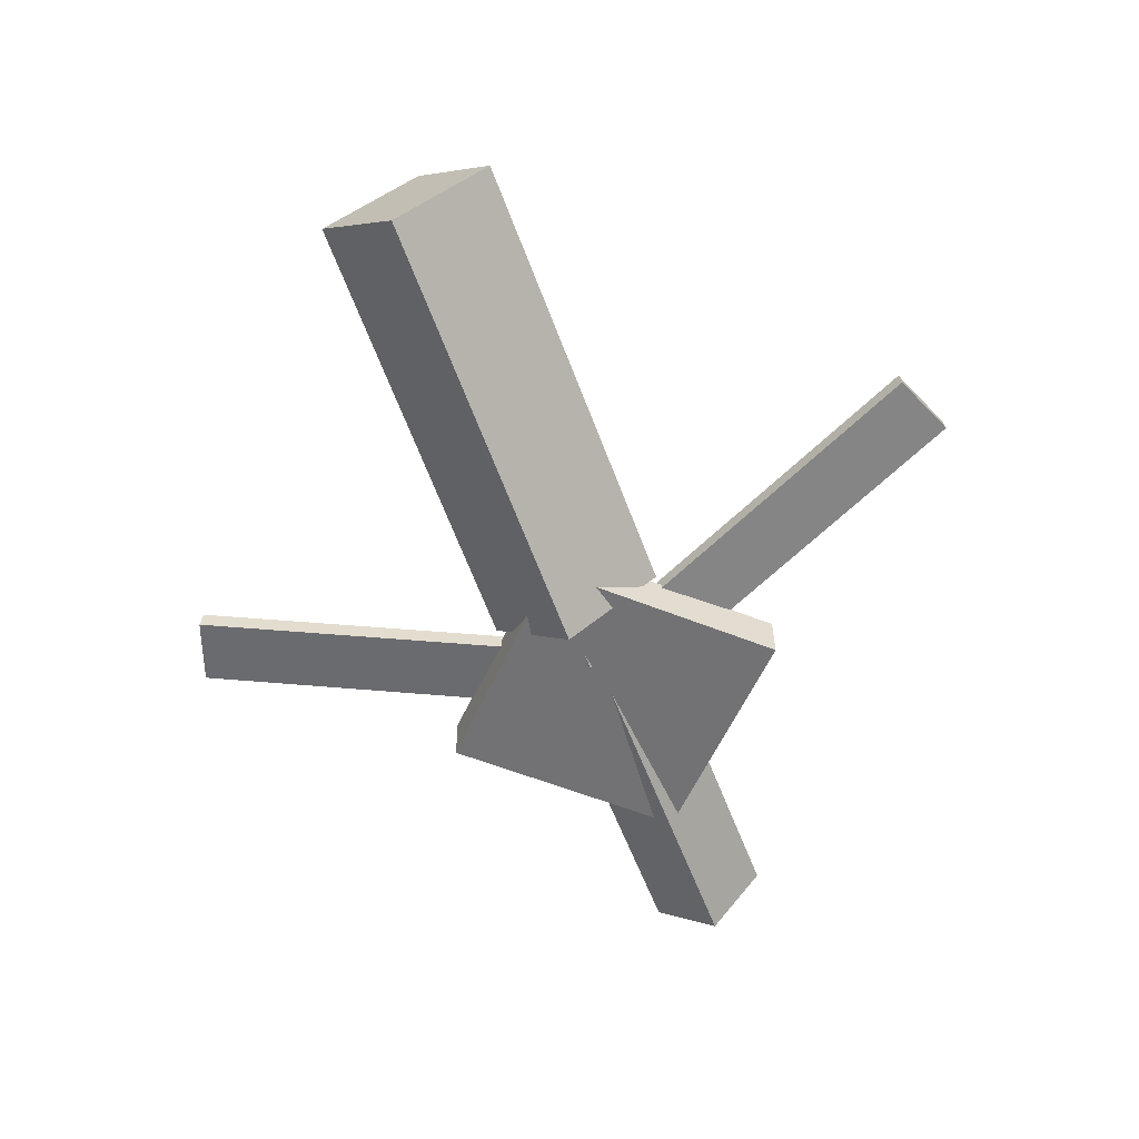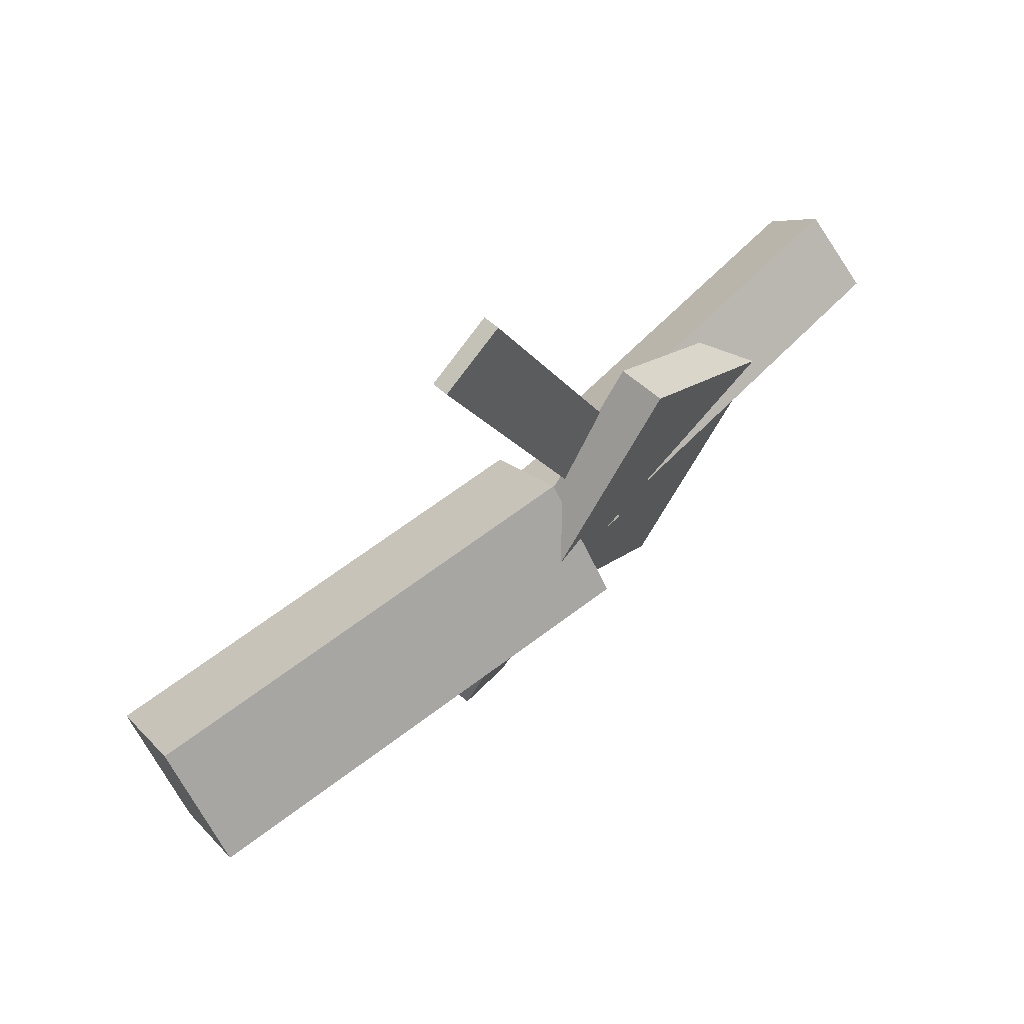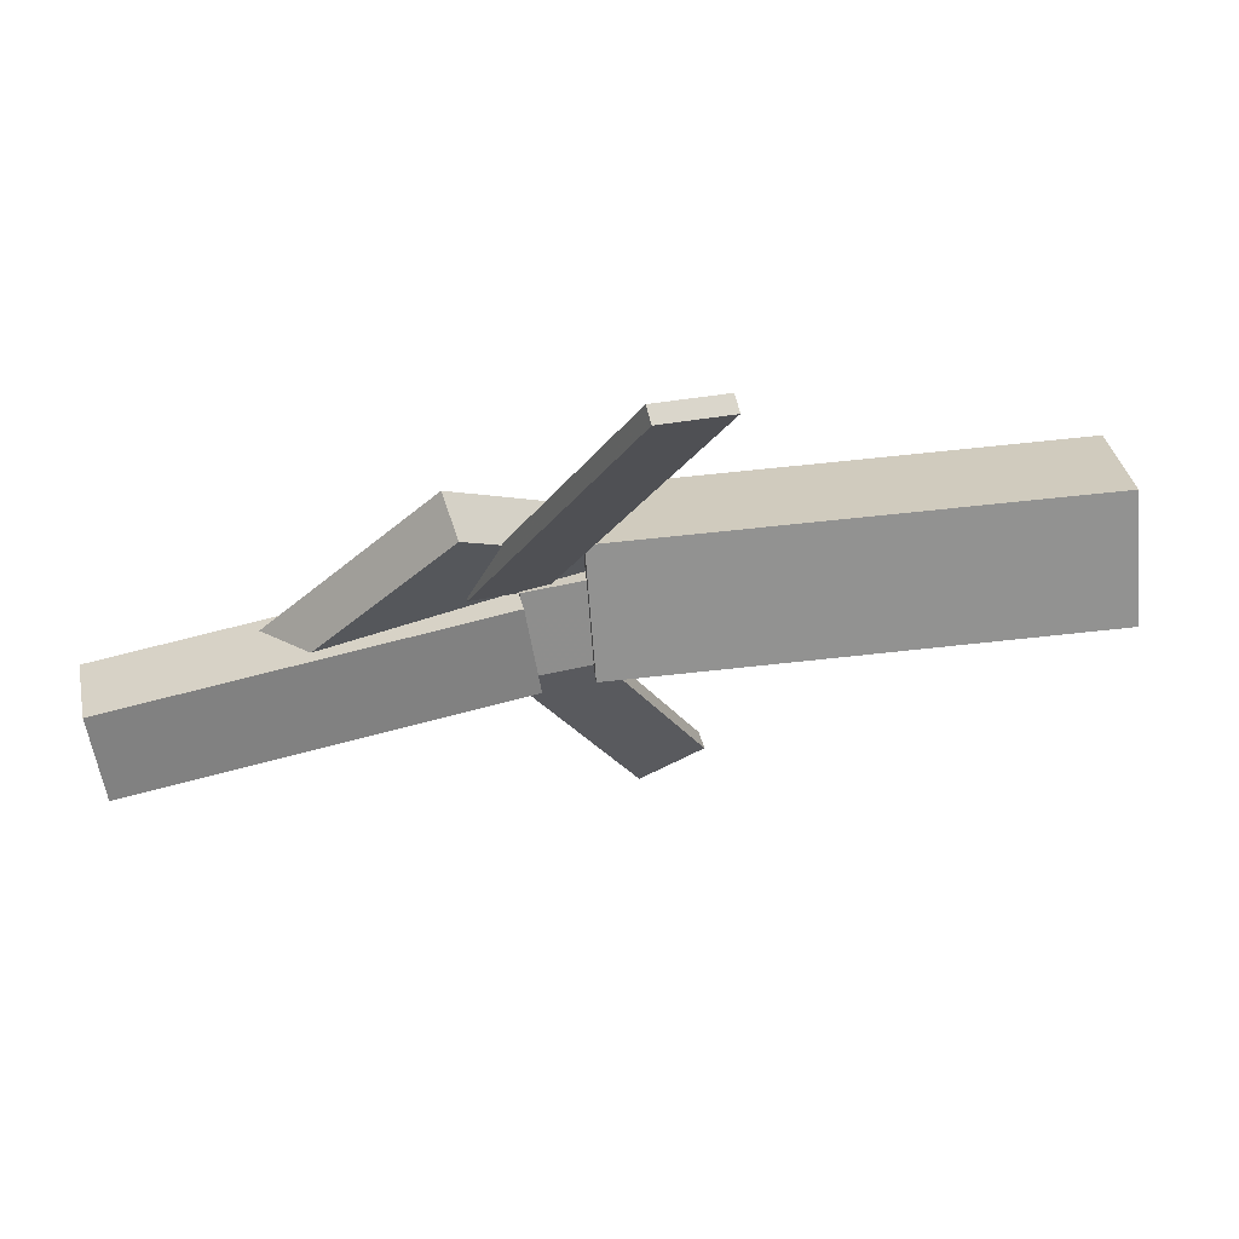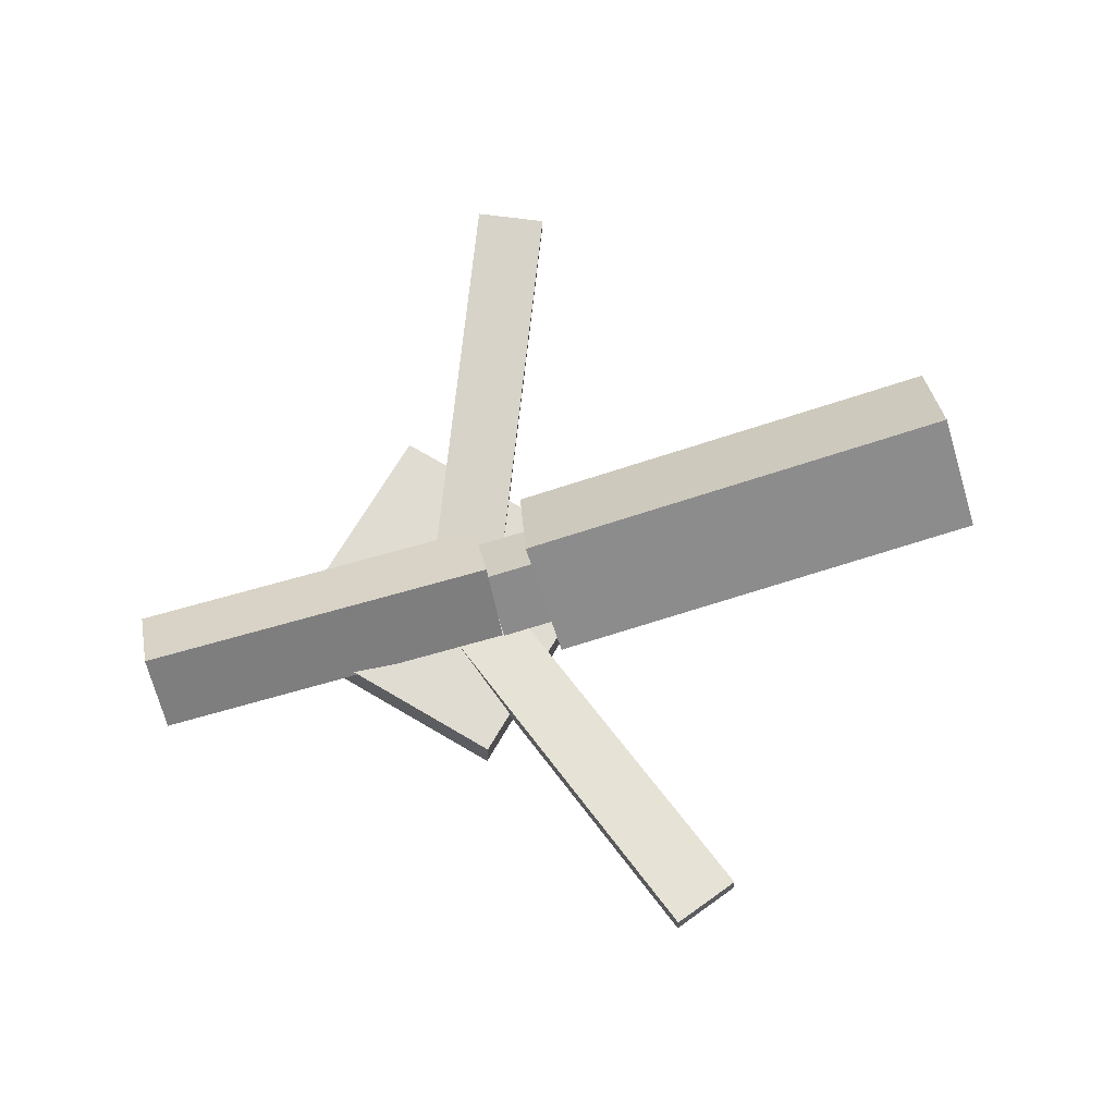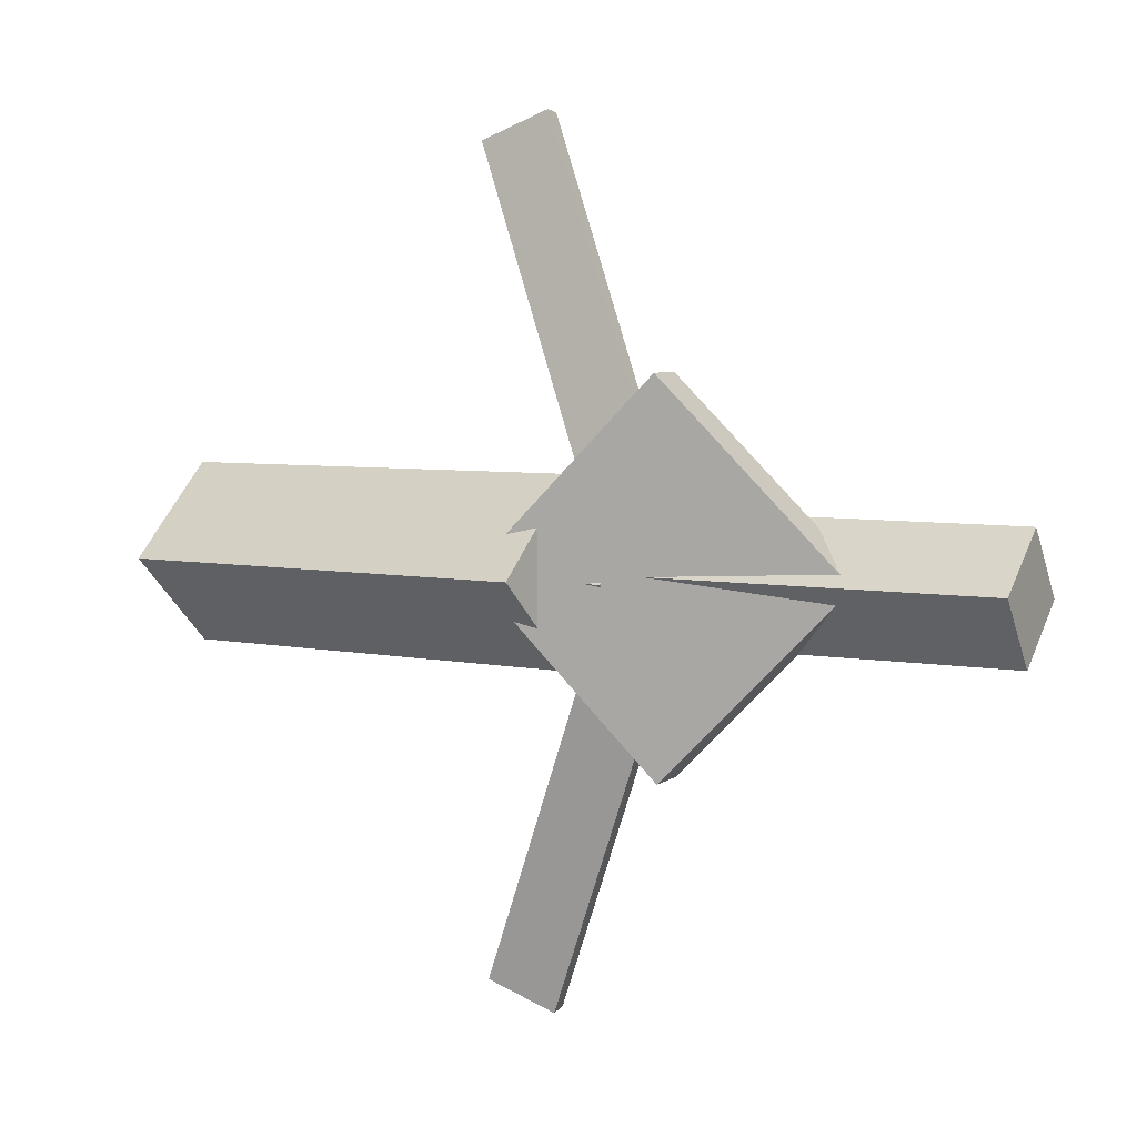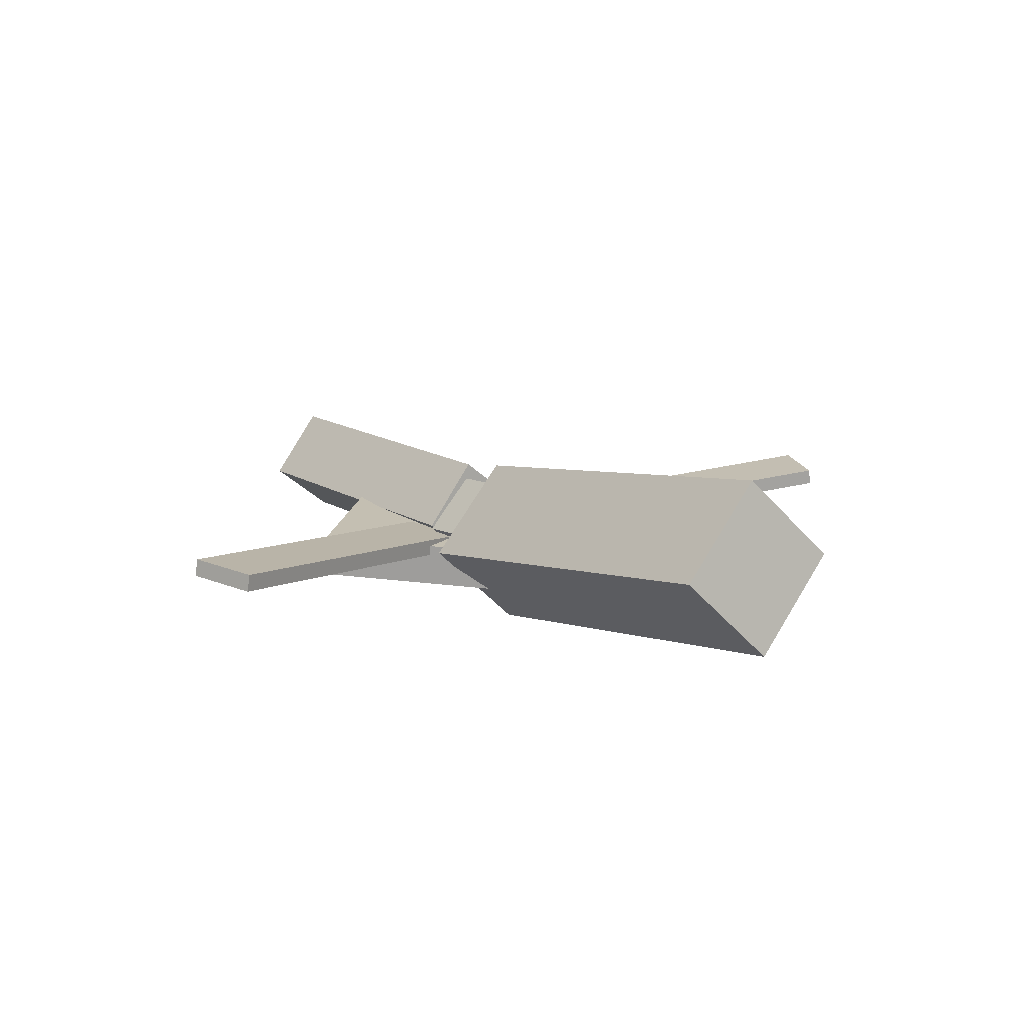
<metadata>
{"format":"obj","ext":"obj","renderer":"f3d","projection":"perspective","resolution":1024,"background":"white","views":[{"elev":-58.2,"azim":-68.7,"up":"+Y"},{"elev":65.6,"azim":-47.0,"up":"+Z"},{"elev":69.7,"azim":163.9,"up":"+Z"},{"elev":70.7,"azim":165.0,"up":"+Y"},{"elev":5.1,"azim":27.3,"up":"+Z"},{"elev":15.4,"azim":-125.0,"up":"+Y"}]}
</metadata>
<code>
v 0.01114 -0.0572 -0.06737
v -0.000789 -0.1242 -0.0002236
v -0.3355 0.002575 -0.06931
v -0.3474 -0.06439 -0.00217
v 0.02246 0.01072 0.002392
v 0.01053 -0.05625 0.06954
v -0.3241 0.0705 0.000446
v -0.3361 0.003532 0.06759
f 1.0 7.0 5.0
f 1.0 3.0 7.0
f 1.0 4.0 3.0
f 1.0 2.0 4.0
f 3.0 8.0 7.0
f 3.0 4.0 8.0
f 5.0 7.0 8.0
f 5.0 8.0 6.0
f 1.0 5.0 6.0
f 1.0 6.0 2.0
f 2.0 6.0 8.0
f 2.0 8.0 4.0
v -0.01902 -0.02865 0.3211
v -0.01889 -0.01619 0.3196
v -0.07056 -0.03048 0.301
v -0.07043 -0.01802 0.2995
v 0.08952 -0.06227 0.04612
v 0.08965 -0.04981 0.04465
v 0.03798 -0.06411 0.026
v 0.03811 -0.05165 0.02453
f 9.0 15.0 13.0
f 9.0 11.0 15.0
f 9.0 12.0 11.0
f 9.0 10.0 12.0
f 11.0 16.0 15.0
f 11.0 12.0 16.0
f 13.0 15.0 16.0
f 13.0 16.0 14.0
f 9.0 13.0 14.0
f 9.0 14.0 10.0
f 10.0 14.0 16.0
f 10.0 16.0 12.0
v -0.3009 -0.06196 0.003009
v 0.05194 -0.08956 -0.002713
v -0.2971 -0.02128 0.04211
v 0.05575 -0.04887 0.03638
v -0.2984 -0.02046 -0.04042
v 0.05448 -0.04806 -0.04614
v -0.2945 0.02022 -0.001324
v 0.0583 -0.007375 -0.007047
f 17.0 23.0 21.0
f 17.0 19.0 23.0
f 17.0 20.0 19.0
f 17.0 18.0 20.0
f 19.0 24.0 23.0
f 19.0 20.0 24.0
f 21.0 23.0 24.0
f 21.0 24.0 22.0
f 17.0 21.0 22.0
f 17.0 22.0 18.0
f 18.0 22.0 24.0
f 18.0 24.0 20.0
v 0.3382 -0.05271 -0.04818
v 0.05557 -0.04569 -0.04605
v 0.3398 -0.001429 -0.006853
v 0.05716 0.005596 -0.004725
v 0.3376 -0.09294 0.001769
v 0.05495 -0.08592 0.003896
v 0.3392 -0.04166 0.0431
v 0.05653 -0.03464 0.04522
f 25.0 31.0 29.0
f 25.0 27.0 31.0
f 25.0 28.0 27.0
f 25.0 26.0 28.0
f 27.0 32.0 31.0
f 27.0 28.0 32.0
f 29.0 31.0 32.0
f 29.0 32.0 30.0
f 25.0 29.0 30.0
f 25.0 30.0 26.0
f 26.0 30.0 32.0
f 26.0 32.0 28.0
v 0.09307 -0.08521 -0.1359
v 0.2298 -0.07963 0.002094
v -0.0458 -0.09264 0.00197
v 0.09089 -0.08707 0.14
v 0.0914 -0.04998 -0.1357
v 0.2281 -0.04441 0.002319
v -0.04747 -0.05742 0.002195
v 0.08922 -0.05185 0.1402
f 33.0 39.0 37.0
f 33.0 35.0 39.0
f 33.0 36.0 35.0
f 33.0 34.0 36.0
f 35.0 40.0 39.0
f 35.0 36.0 40.0
f 37.0 39.0 40.0
f 37.0 40.0 38.0
f 33.0 37.0 38.0
f 33.0 38.0 34.0
f 34.0 38.0 40.0
f 34.0 40.0 36.0
v 0.09171 -0.06362 -0.04763
v 0.0403 -0.06734 -0.02785
v -0.01514 -0.02716 -0.3185
v -0.06656 -0.03088 -0.2987
v 0.09147 -0.05007 -0.04571
v 0.04005 -0.05379 -0.02593
v -0.01539 -0.01361 -0.3166
v -0.0668 -0.01733 -0.2968
f 41.0 47.0 45.0
f 41.0 43.0 47.0
f 41.0 44.0 43.0
f 41.0 42.0 44.0
f 43.0 48.0 47.0
f 43.0 44.0 48.0
f 45.0 47.0 48.0
f 45.0 48.0 46.0
f 41.0 45.0 46.0
f 41.0 46.0 42.0
f 42.0 46.0 48.0
f 42.0 48.0 44.0

</code>
